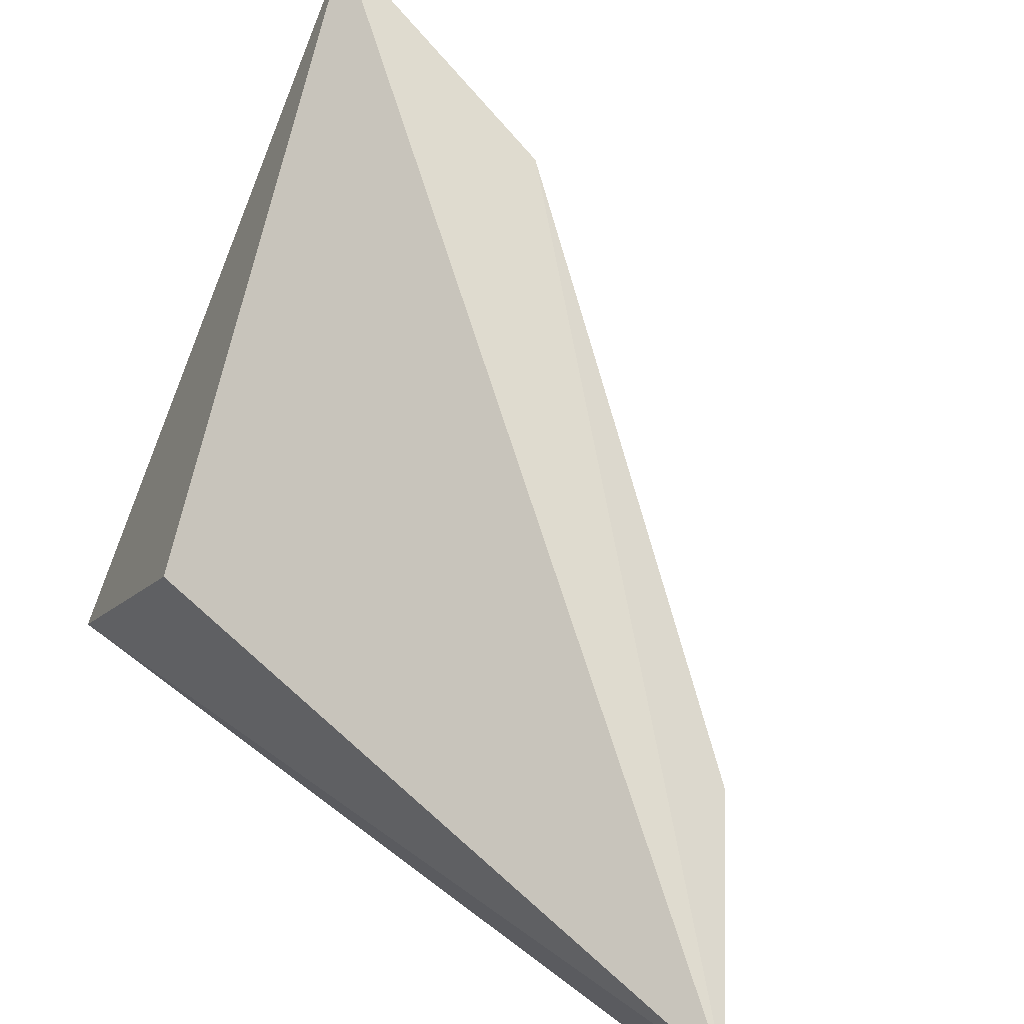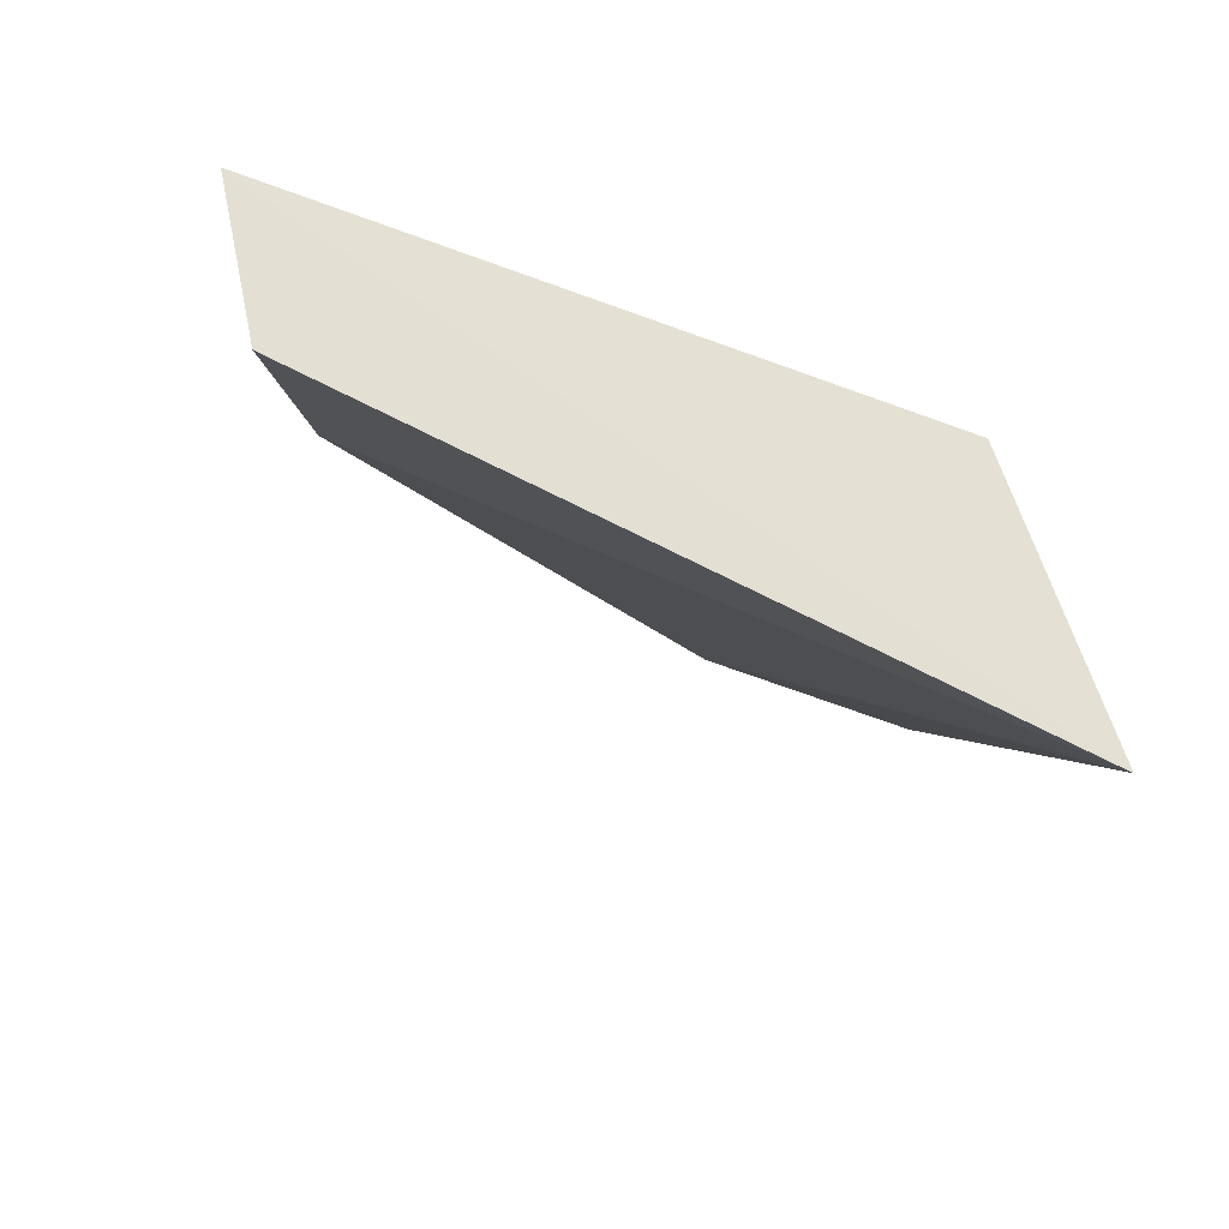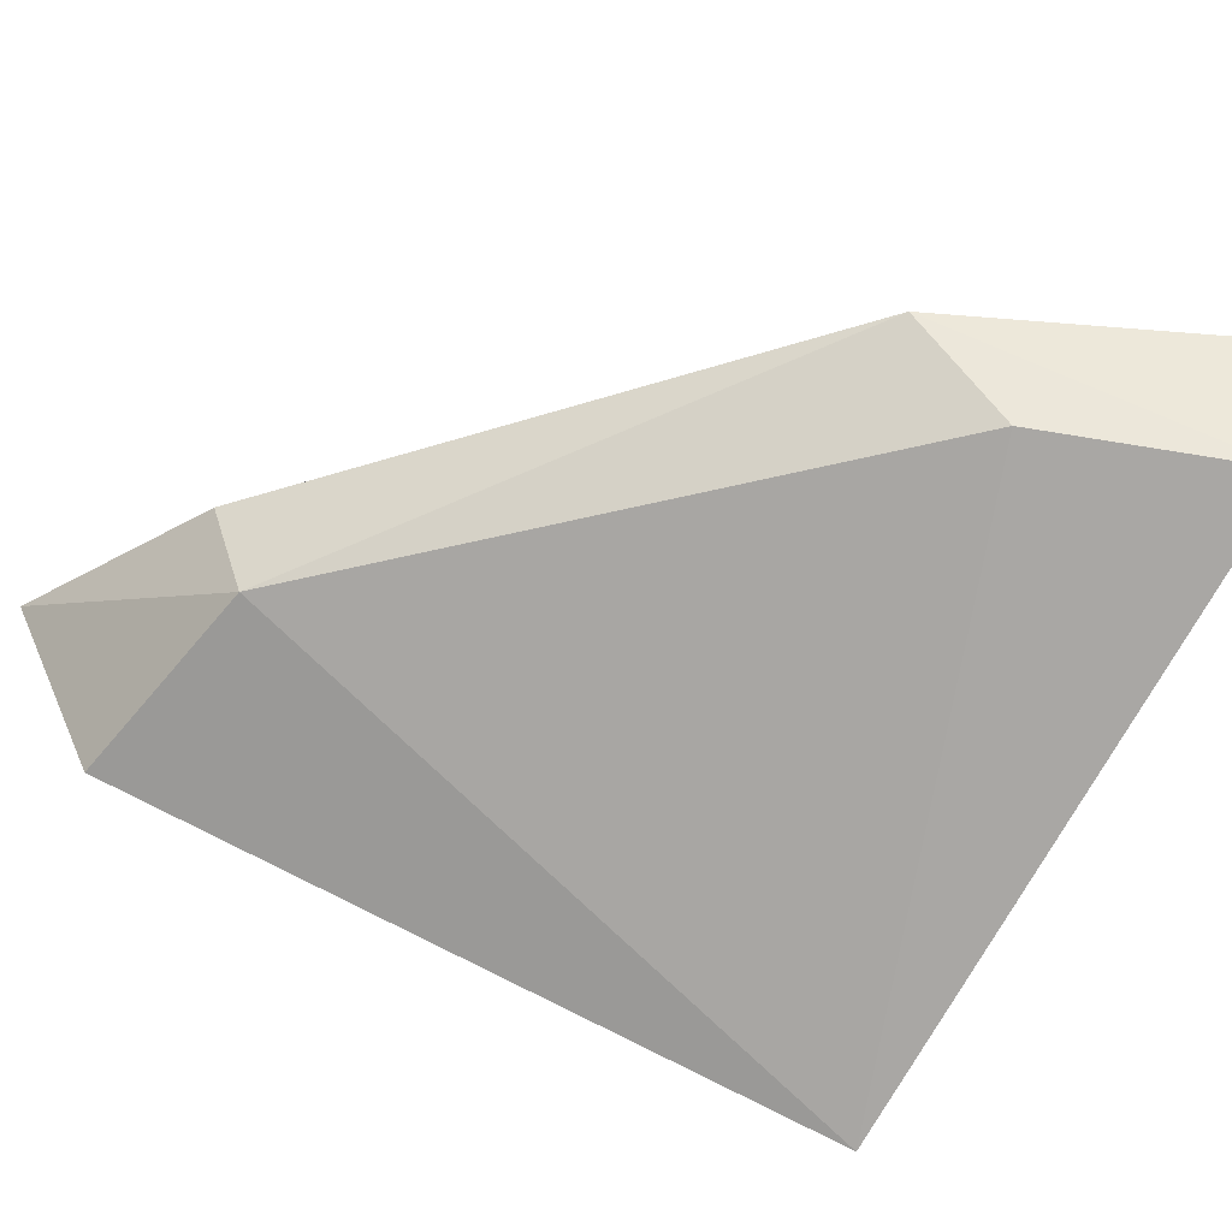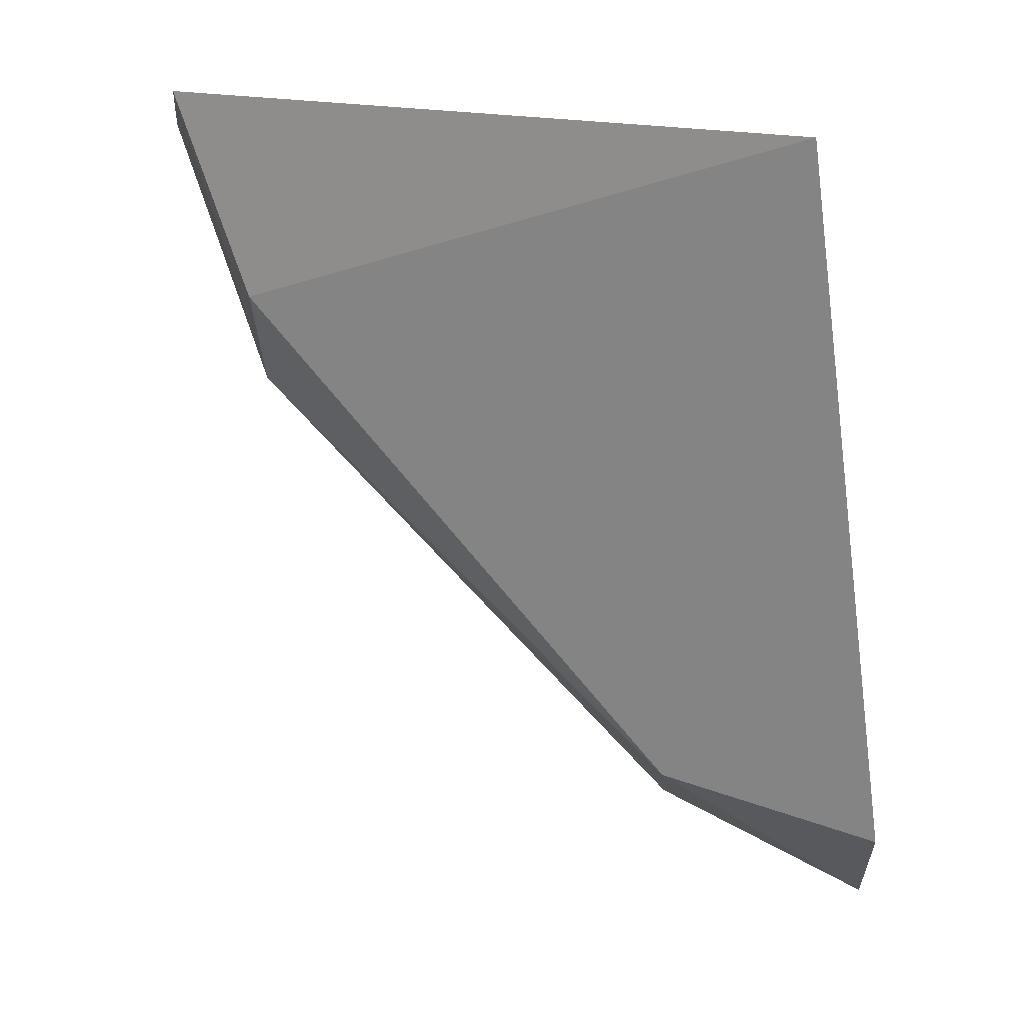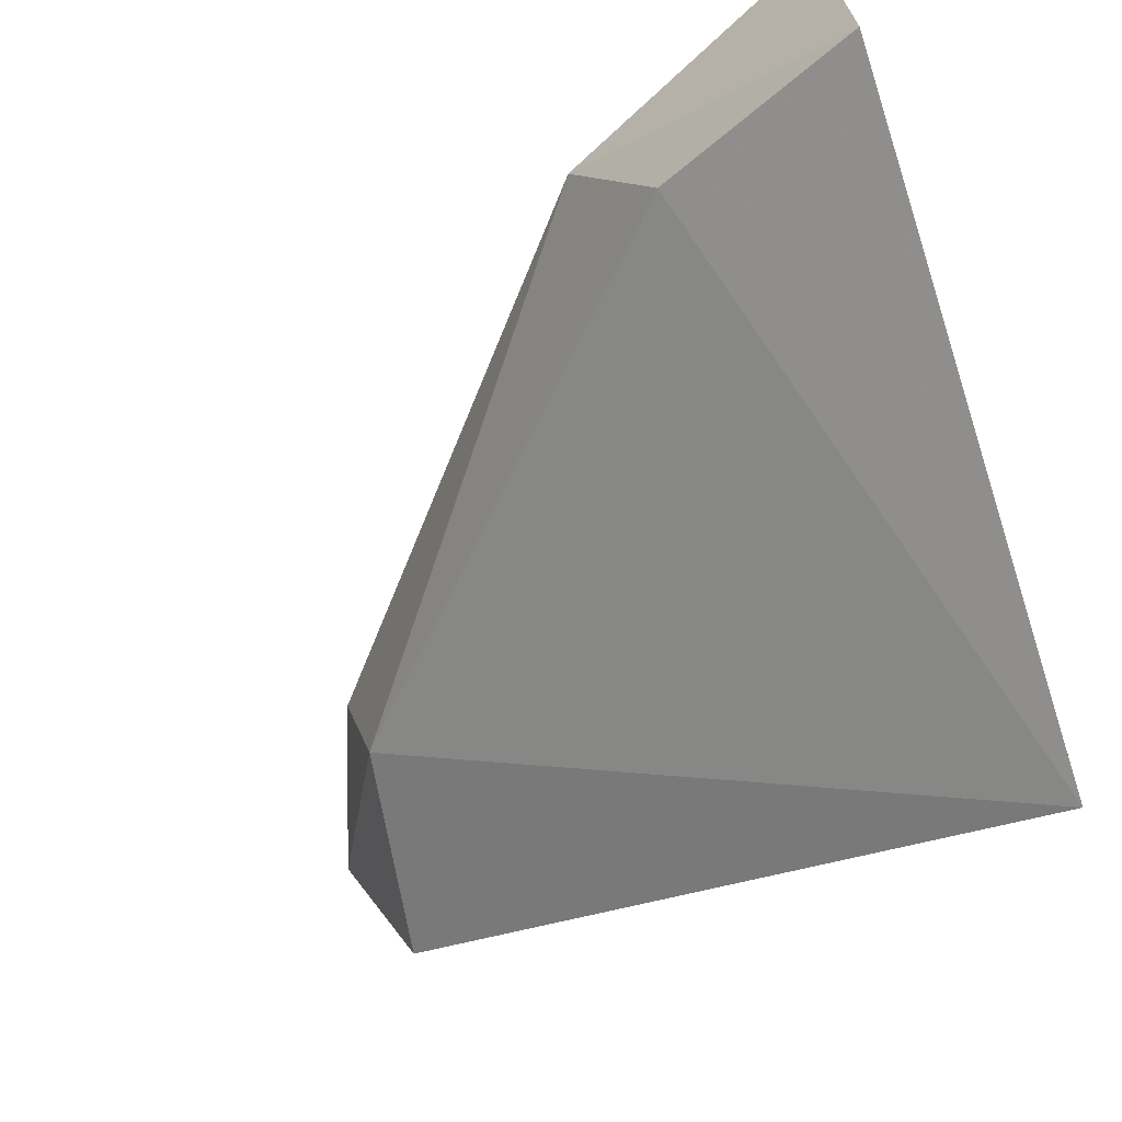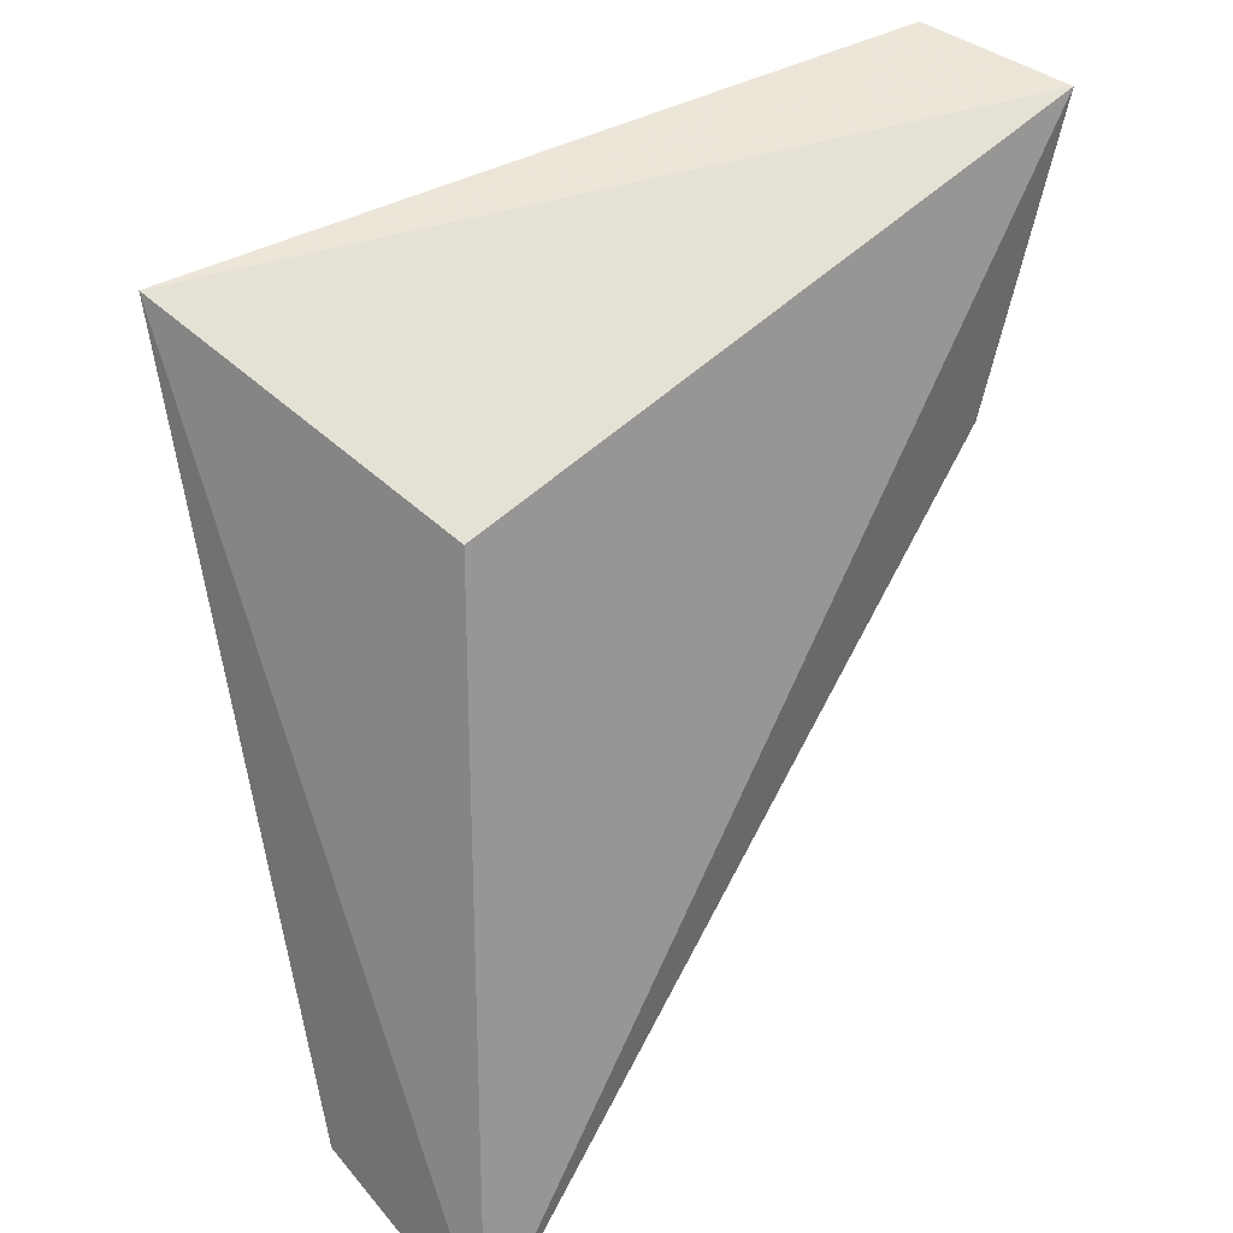
<metadata>
{"format":"obj","ext":"obj","renderer":"f3d","projection":"perspective","resolution":1024,"background":"white","views":[{"elev":76.5,"azim":-59.3,"up":"+Z"},{"elev":-19.8,"azim":166.5,"up":"+Z"},{"elev":-50.8,"azim":66.1,"up":"+Z"},{"elev":2.7,"azim":-176.3,"up":"+Y"},{"elev":-58.5,"azim":115.4,"up":"+Z"},{"elev":37.8,"azim":-45.2,"up":"+Y"}]}
</metadata>
<code>
v 0.04977 -0.4861 -0.009754
v 0.08796 -0.443 -0.01342
v 0.05664 -0.4518 -0.01681
v 0.05391 -0.446 -0.03207
v 0.06098 -0.4784 -0.01754
v 0.08302 -0.457 -0.01315
v 0.04973 -0.4816 -0.01921
v 0.06088 -0.4801 -0.0123
v 0.08666 -0.4421 -0.02064
v 0.083 -0.4527 -0.01893
f 1 2 3
f 1 3 4
f 3 2 4
f 6 2 1
f 7 5 1
f 7 1 4
f 7 4 5
f 8 6 1
f 8 1 5
f 8 5 6
f 9 4 2
f 9 2 6
f 10 9 6
f 10 6 5
f 10 5 4
f 10 4 9

</code>
